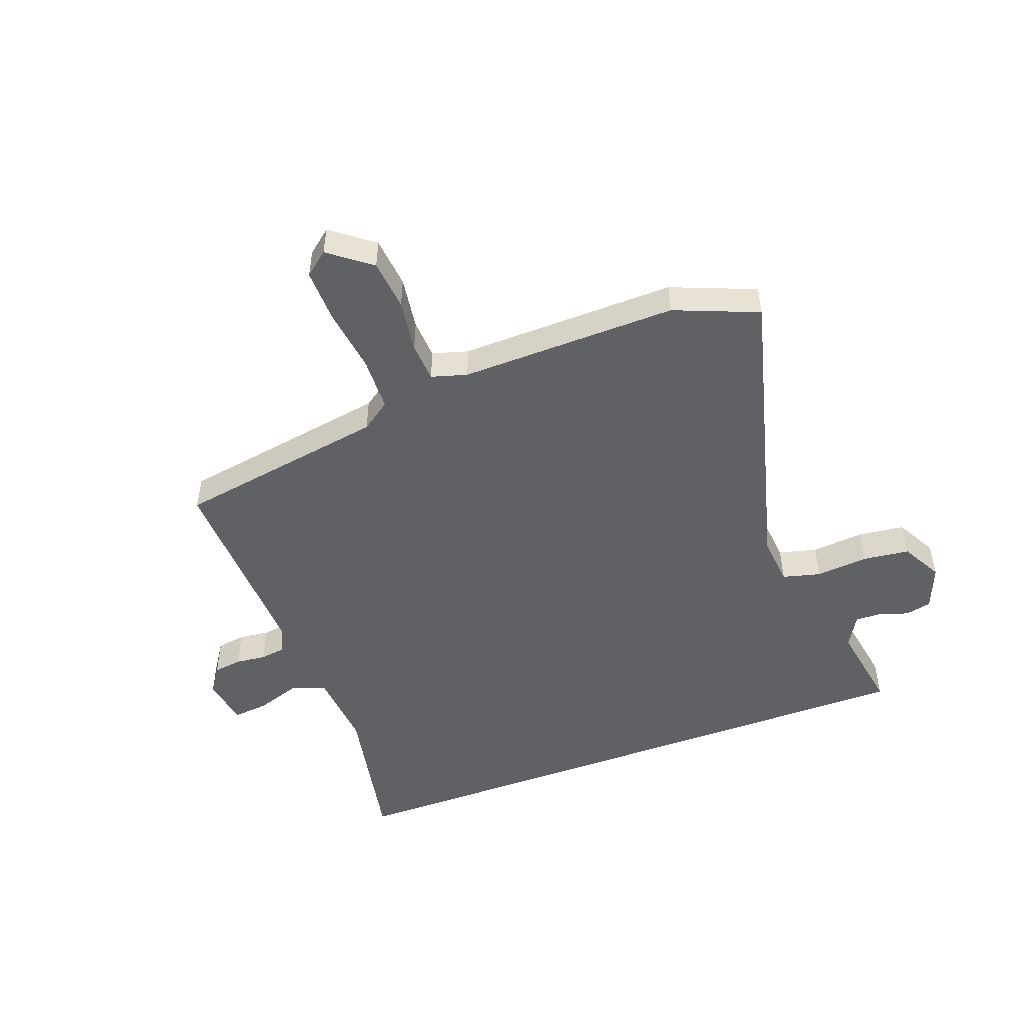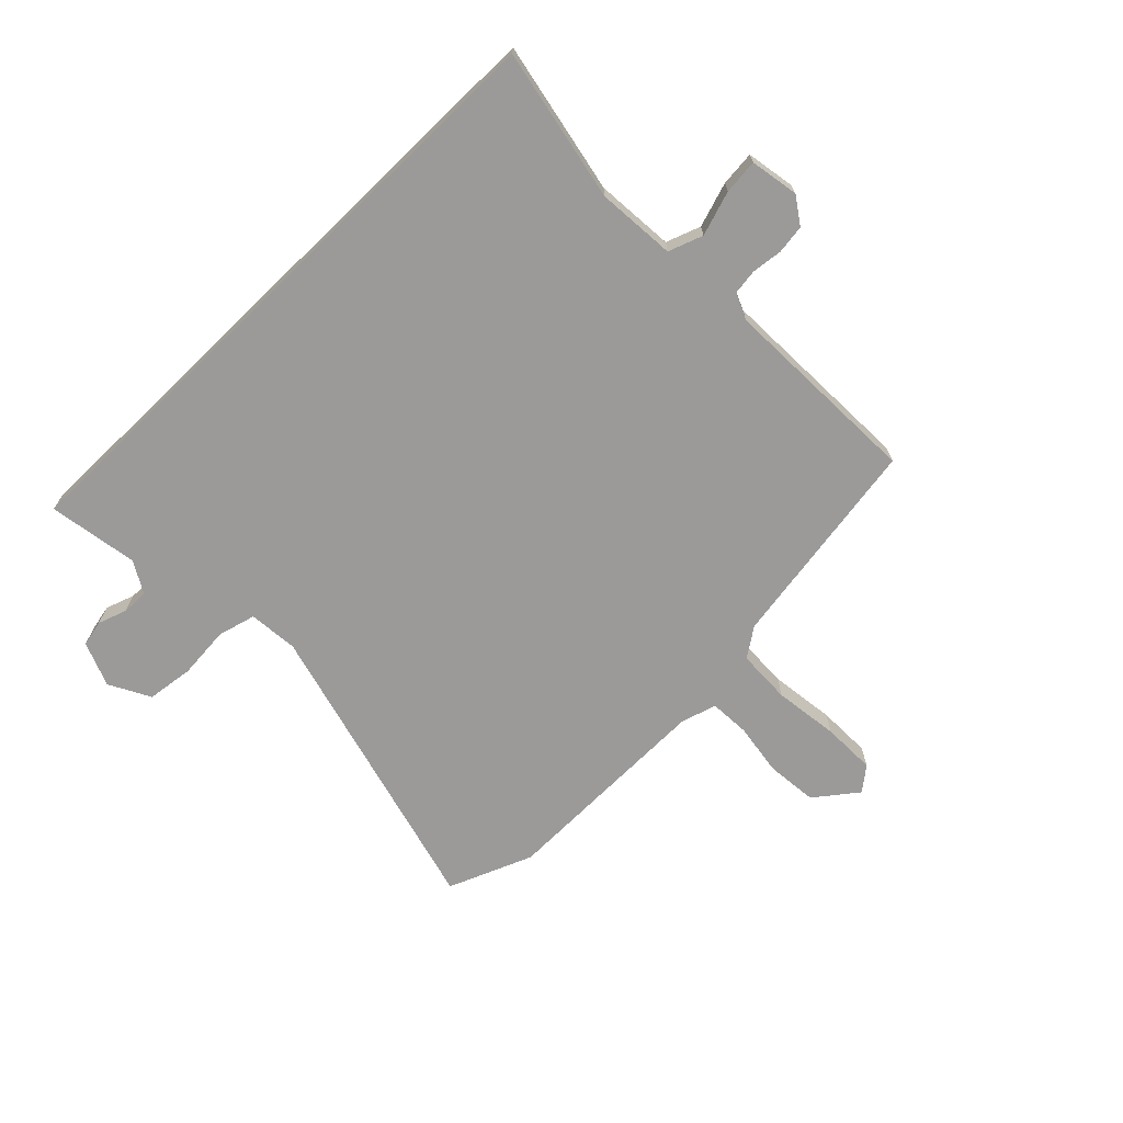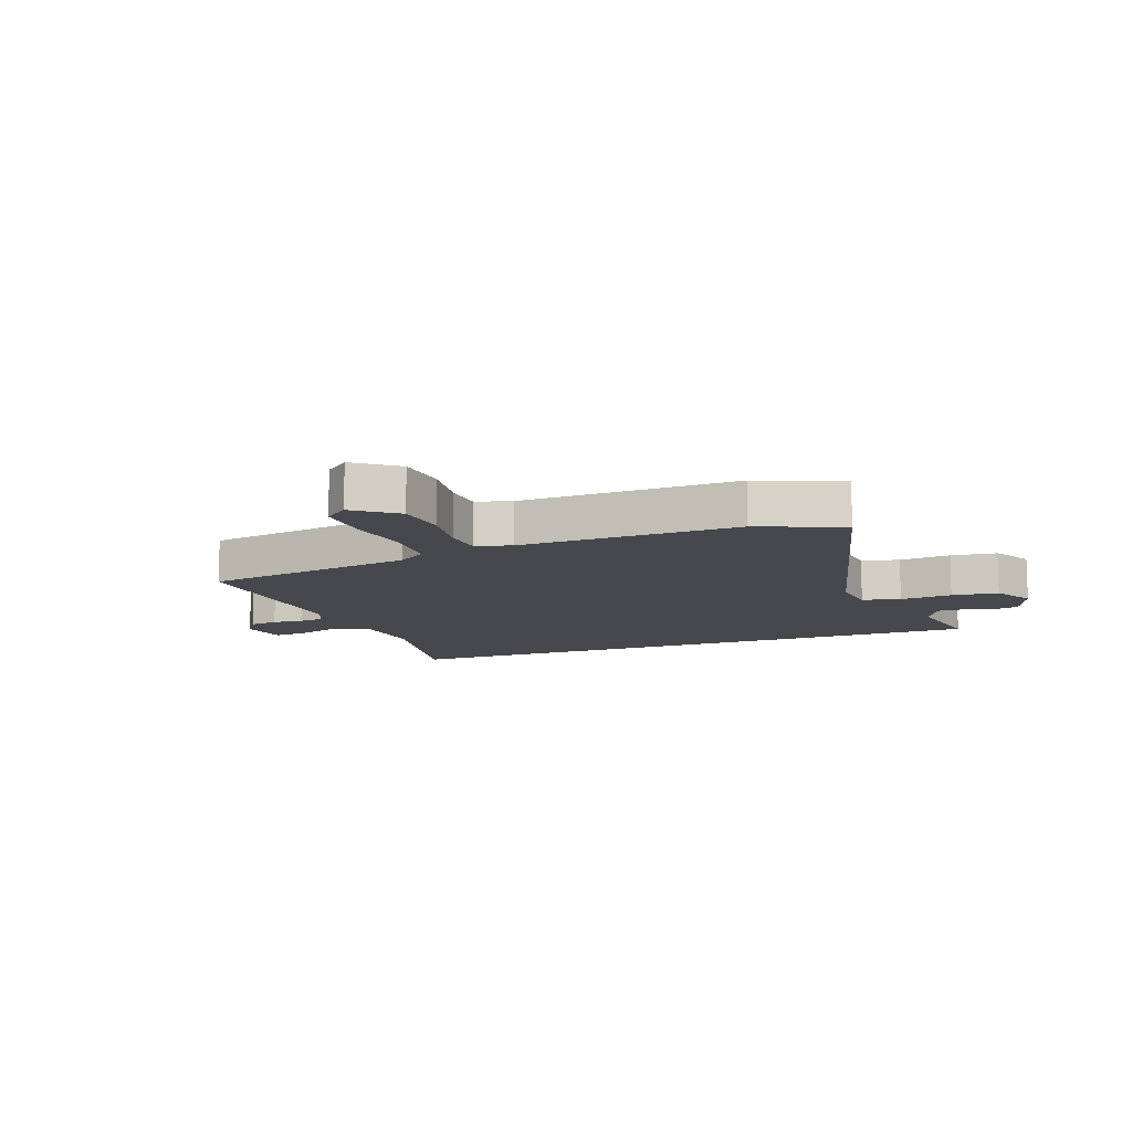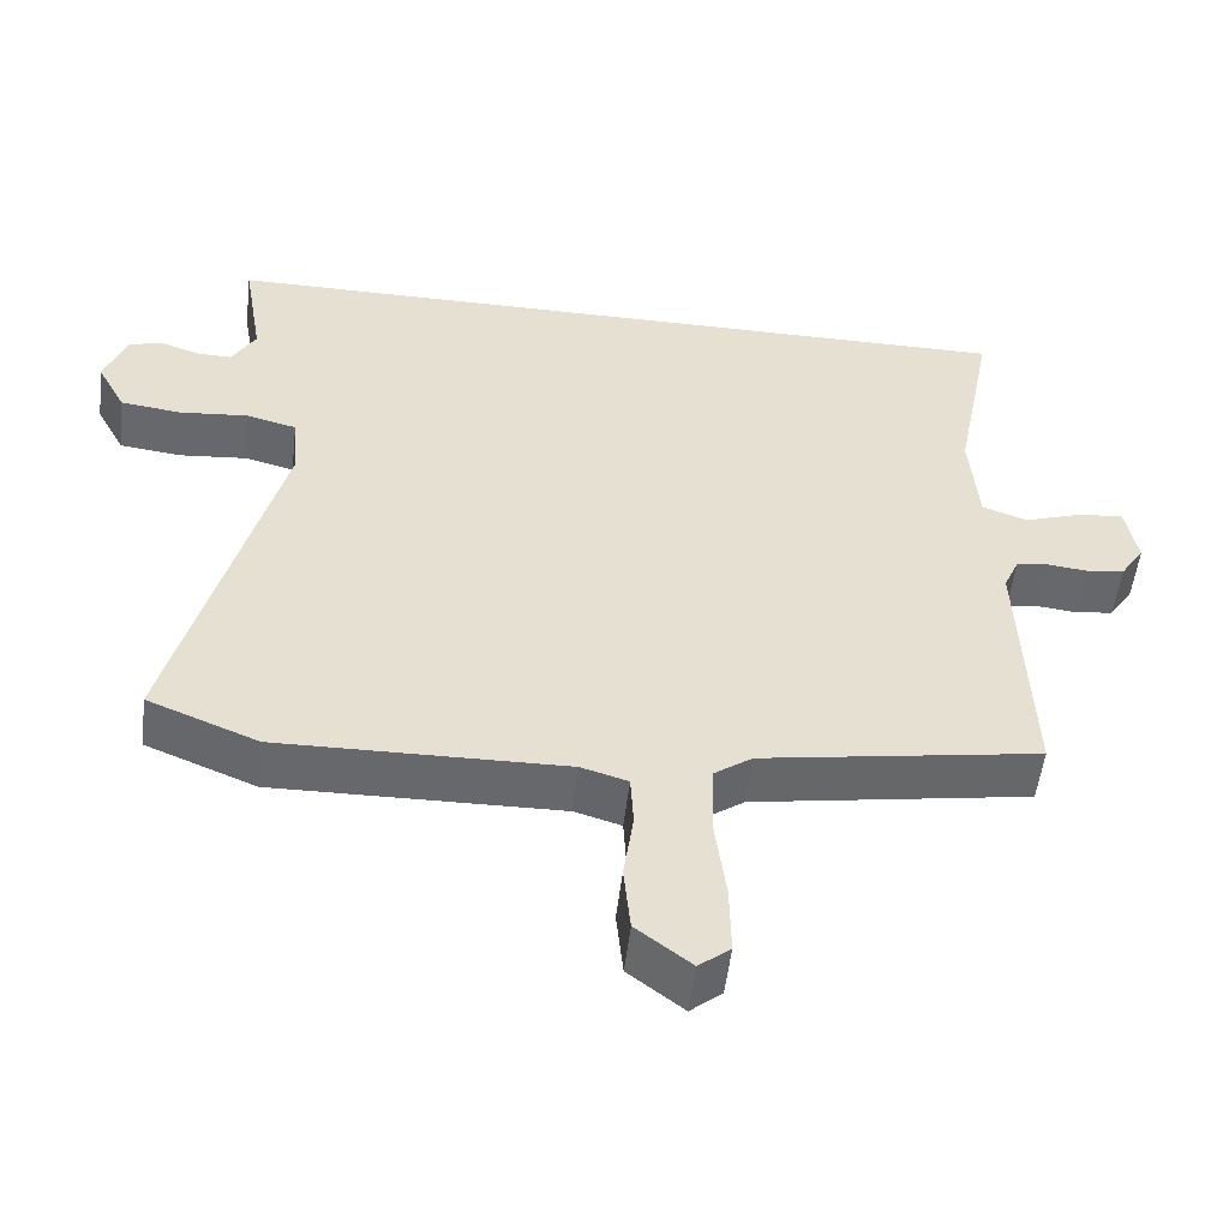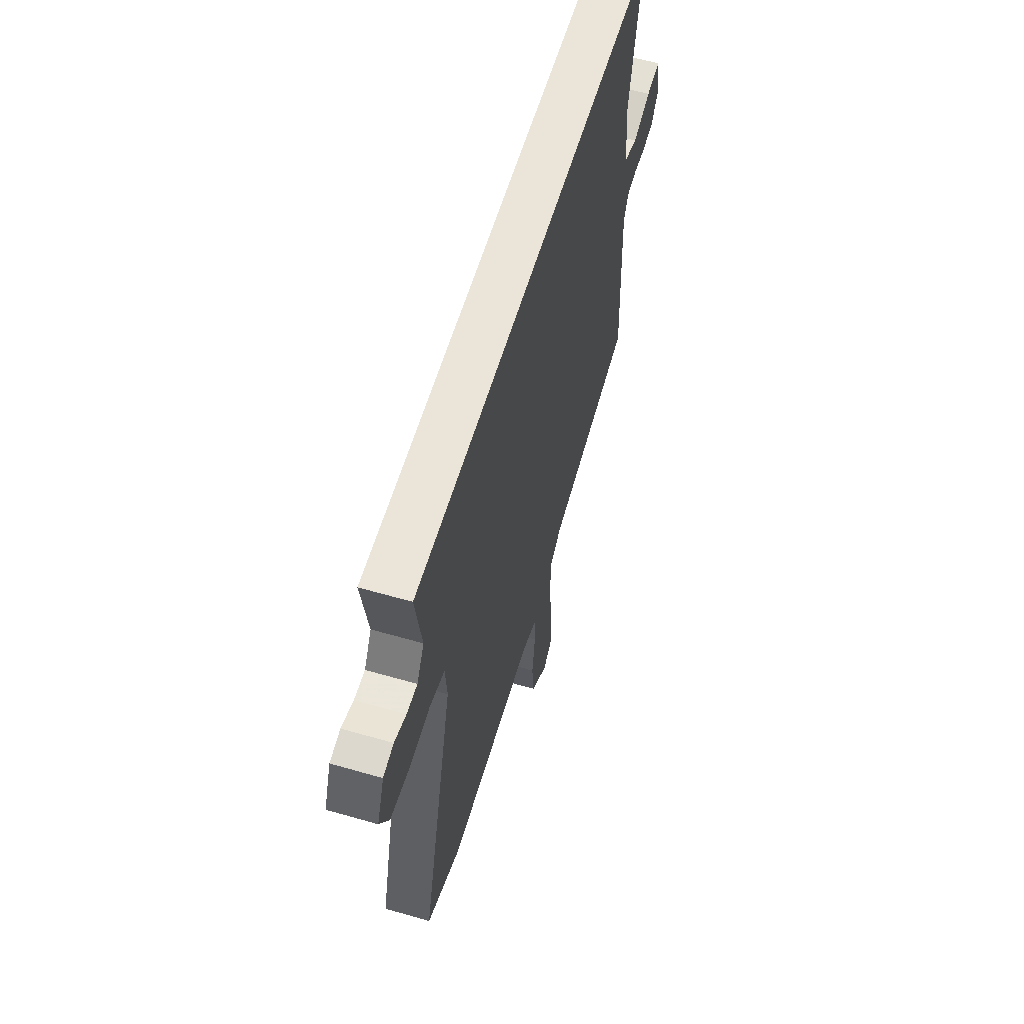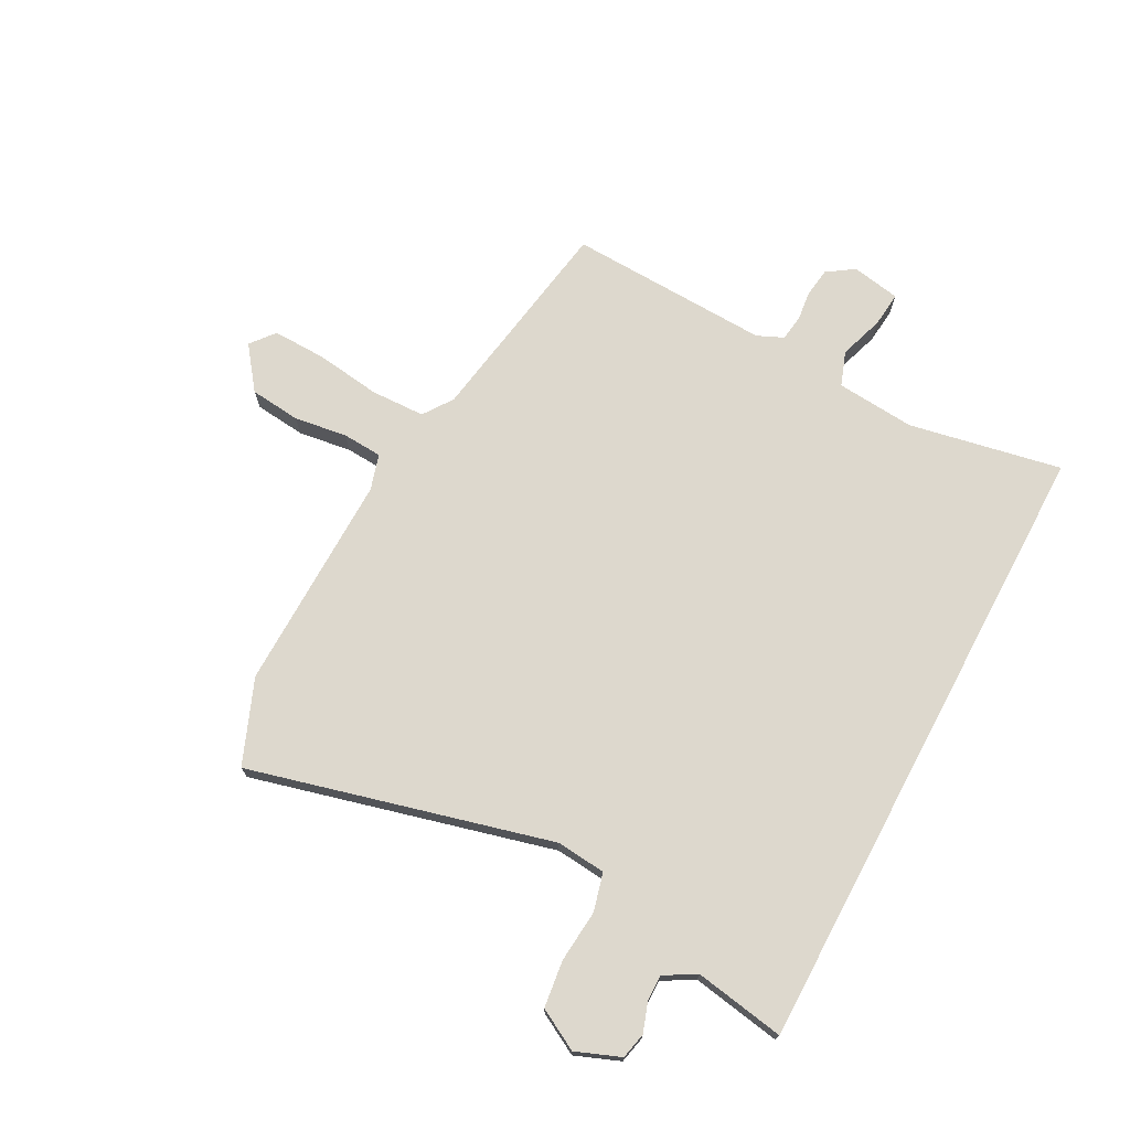
<metadata>
{"format":"obj","ext":"obj","renderer":"f3d","projection":"perspective","resolution":1024,"background":"white","views":[{"elev":-49.8,"azim":-159.6,"up":"+Y"},{"elev":-69.5,"azim":44.1,"up":"+Y"},{"elev":-11.1,"azim":-159.3,"up":"+Y"},{"elev":-52.6,"azim":-6.7,"up":"+Z"},{"elev":59.2,"azim":-73.5,"up":"+Z"},{"elev":72.3,"azim":-61.9,"up":"+Y"}]}
</metadata>
<code>
v -0.559 0.07 0.5
v 0.517 0.07 0.5
v 0.466 0.07 0.239
v 0.477 0.07 0.104
v 0.536 0.07 0.083
v 0.612 0.07 0.108
v 0.672 0.07 0.114
v 0.687 0.07 0.031
v 0.656 0.07 -0.015
v 0.607 0.07 -0.022
v 0.555 0.07 -0.016
v 0.511 0.07 -0.022
v 0.491 0.07 -0.067
v 0.504 0.07 -0.413
v 0.14 0.07 -0.472
v 0.09 0.07 -0.507
v 0.087 0.07 -0.6
v 0.102 0.07 -0.711
v 0.104 0.07 -0.803
v 0.063 0.07 -0.836
v -0.009 0.07 -0.781
v -0.018 0.07 -0.694
v -0.005 0.07 -0.603
v -0.009 0.07 -0.535
v -0.07 0.07 -0.517
v -0.444 0.07 -0.523
v -0.588 0.07 -0.465
v -0.453 0.07 0.05
v -0.461 0.07 0.135
v -0.526 0.07 0.152
v -0.616 0.07 0.144
v -0.696 0.07 0.154
v -0.734 0.07 0.224
v -0.704 0.07 0.3
v -0.659 0.07 0.31
v -0.609 0.07 0.293
v -0.564 0.07 0.292
v -0.533 0.07 0.346
v -0.559 0 0.5
v 0.517 0 0.5
v 0.466 0 0.239
v 0.477 0 0.104
v 0.536 0 0.083
v 0.612 0 0.108
v 0.672 0 0.114
v 0.687 0 0.031
v 0.656 0 -0.015
v 0.607 0 -0.022
v 0.555 0 -0.016
v 0.511 0 -0.022
v 0.491 0 -0.067
v 0.504 0 -0.413
v 0.14 0 -0.472
v 0.09 0 -0.507
v 0.087 0 -0.6
v 0.102 0 -0.711
v 0.104 0 -0.803
v 0.063 0 -0.836
v -0.009 0 -0.781
v -0.018 0 -0.694
v -0.005 0 -0.603
v -0.009 0 -0.535
v -0.07 0 -0.517
v -0.444 0 -0.523
v -0.588 0 -0.465
v -0.453 0 0.05
v -0.461 0 0.135
v -0.526 0 0.152
v -0.616 0 0.144
v -0.696 0 0.154
v -0.734 0 0.224
v -0.704 0 0.3
v -0.659 0 0.31
v -0.609 0 0.293
v -0.564 0 0.292
v -0.533 0 0.346
f 34 35 36
f 33 34 36
f 32 33 36
f 31 32 36
f 30 31 36
f 29 30 36 37
f 25 26 27 28
f 24 25 28 29
f 21 22 23
f 20 21 23
f 19 20 23
f 18 19 23
f 17 18 23
f 16 17 23 24
f 29 37 38
f 24 29 38
f 16 24 38
f 15 16 38
f 9 10 11
f 8 9 11
f 7 8 11
f 6 7 11
f 5 6 11
f 4 5 11 12
f 1 2 3
f 38 1 3
f 15 38 3
f 13 14 15 3
f 4 12 13
f 13 4 3
f 74 73 72
f 74 72 71
f 74 71 70
f 74 70 69
f 74 69 68
f 75 74 68 67
f 66 65 64 63
f 67 66 63 62
f 61 60 59
f 61 59 58
f 61 58 57
f 61 57 56
f 61 56 55
f 62 61 55 54
f 76 75 67
f 76 67 62
f 76 62 54
f 76 54 53
f 49 48 47
f 49 47 46
f 49 46 45
f 49 45 44
f 49 44 43
f 50 49 43 42
f 41 40 39
f 41 39 76
f 41 76 53
f 41 53 52 51
f 51 50 42
f 41 42 51
f 1 39 40 2
f 2 40 41 3
f 3 41 42 4
f 4 42 43 5
f 5 43 44 6
f 6 44 45 7
f 7 45 46 8
f 8 46 47 9
f 9 47 48 10
f 10 48 49 11
f 11 49 50 12
f 12 50 51 13
f 13 51 52 14
f 14 52 53 15
f 15 53 54 16
f 16 54 55 17
f 17 55 56 18
f 18 56 57 19
f 19 57 58 20
f 20 58 59 21
f 21 59 60 22
f 22 60 61 23
f 23 61 62 24
f 24 62 63 25
f 25 63 64 26
f 26 64 65 27
f 27 65 66 28
f 28 66 67 29
f 29 67 68 30
f 30 68 69 31
f 31 69 70 32
f 32 70 71 33
f 33 71 72 34
f 34 72 73 35
f 35 73 74 36
f 36 74 75 37
f 37 75 76 38
f 38 76 39 1

</code>
